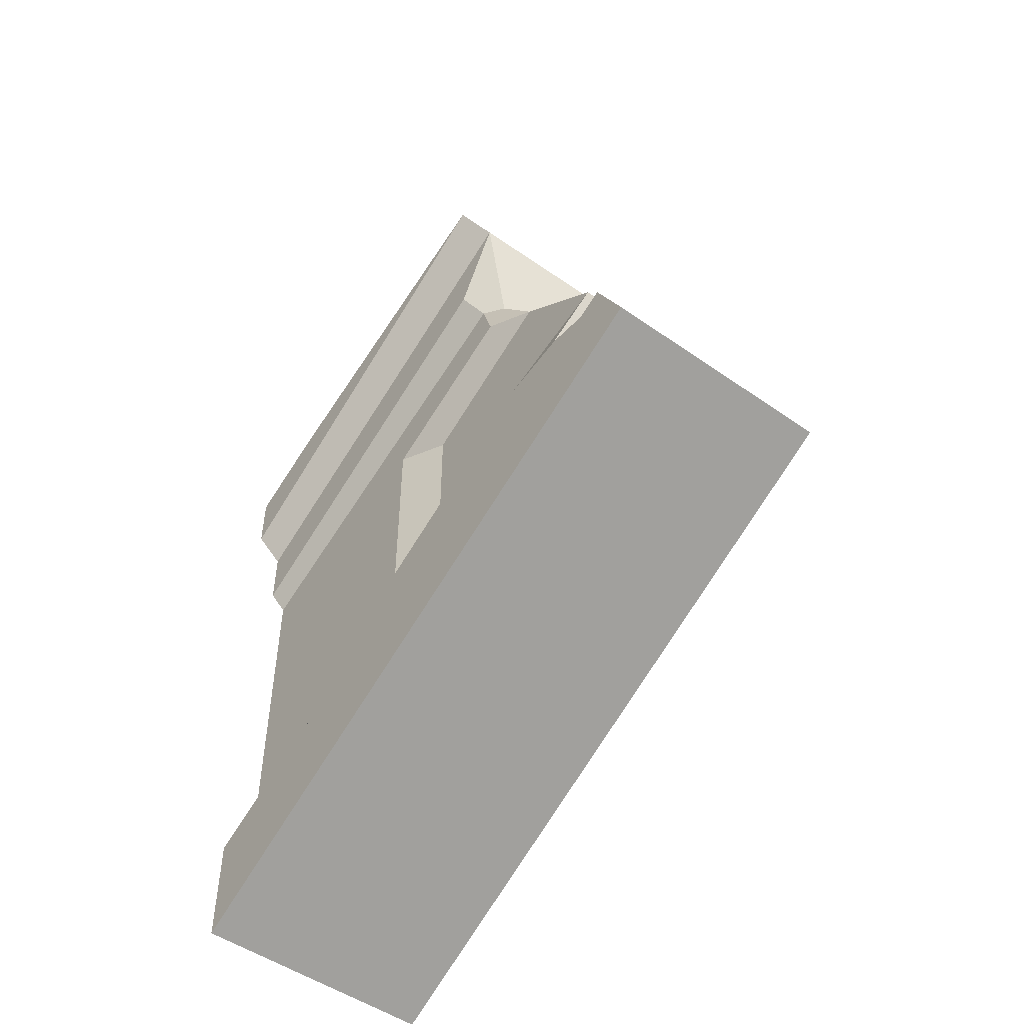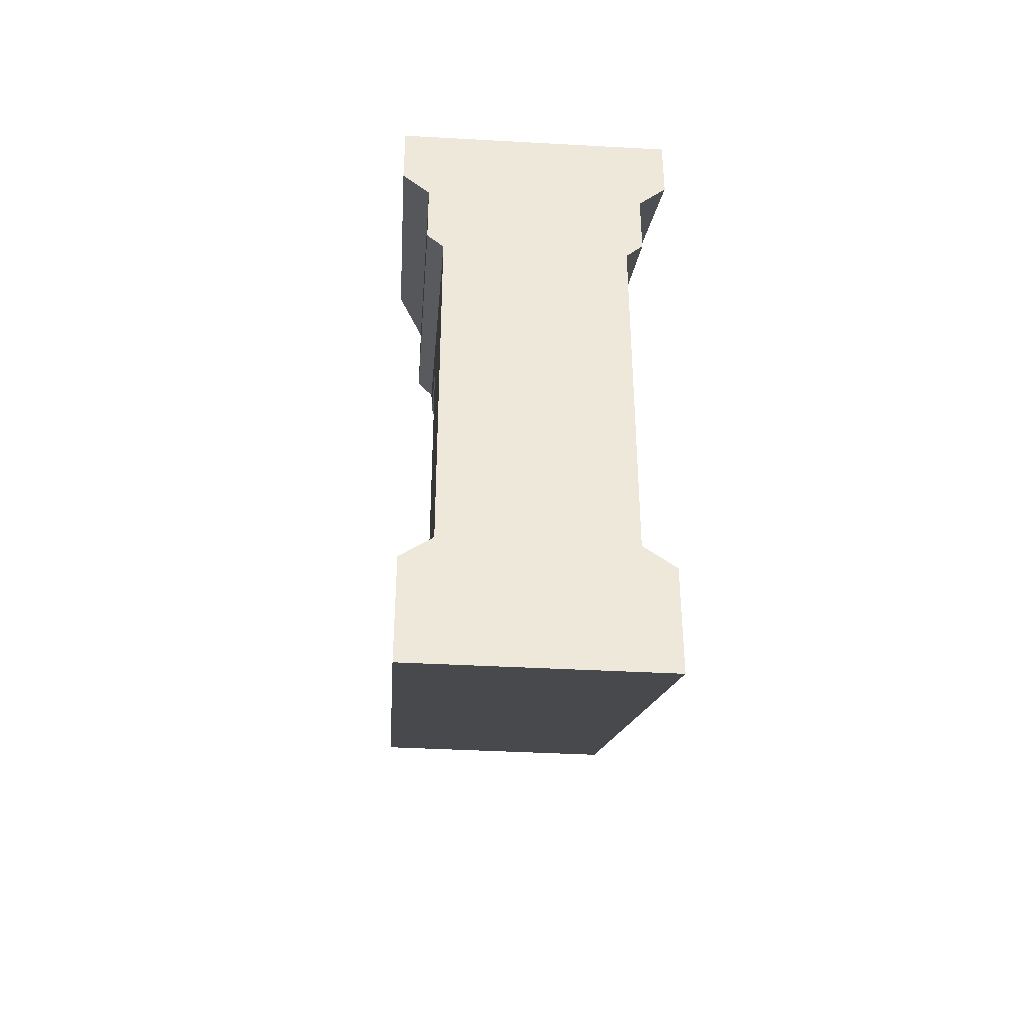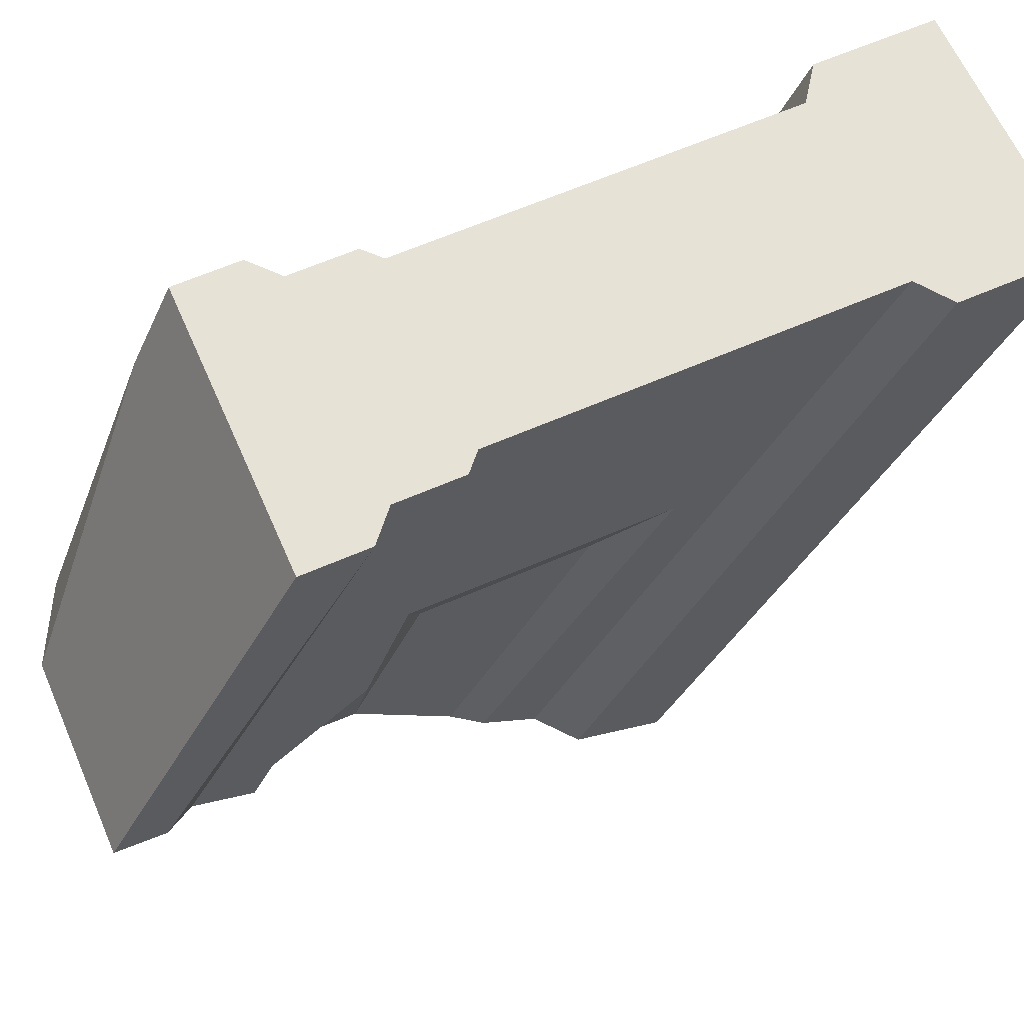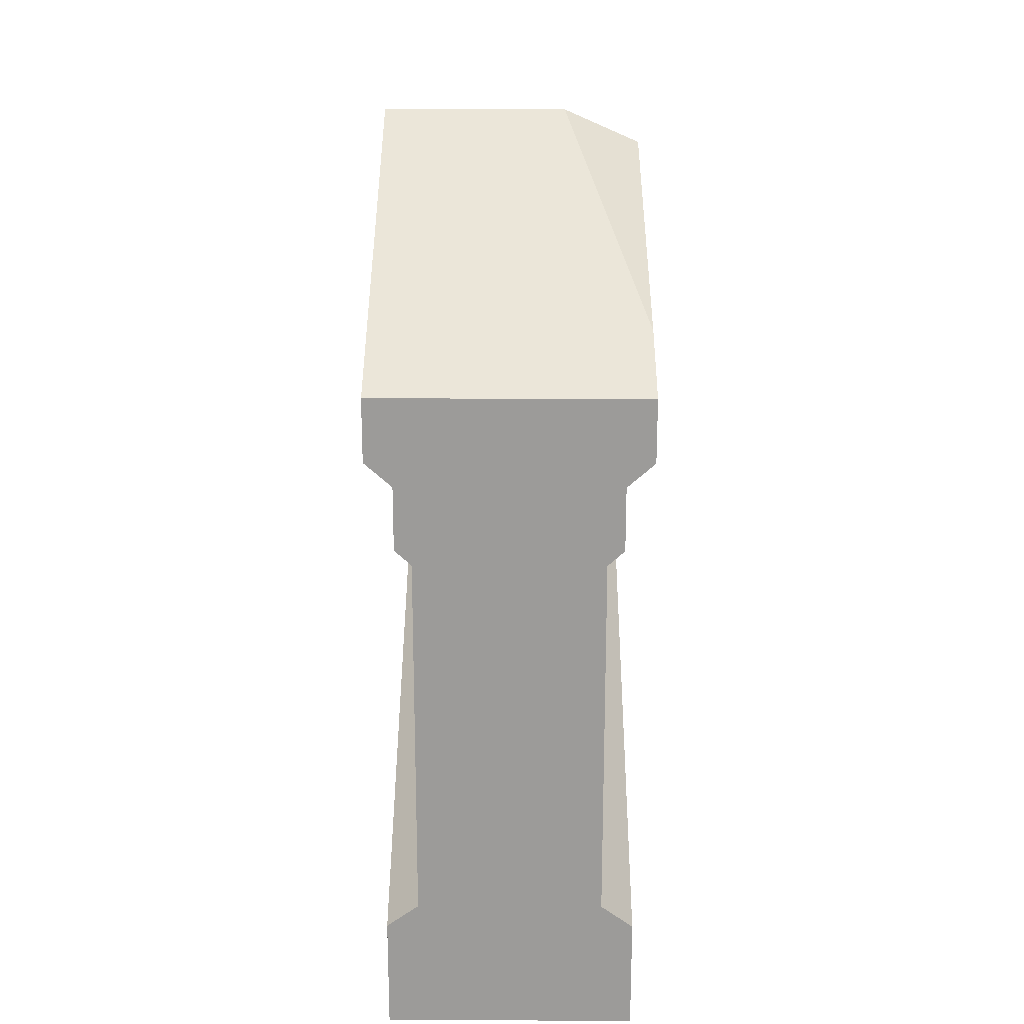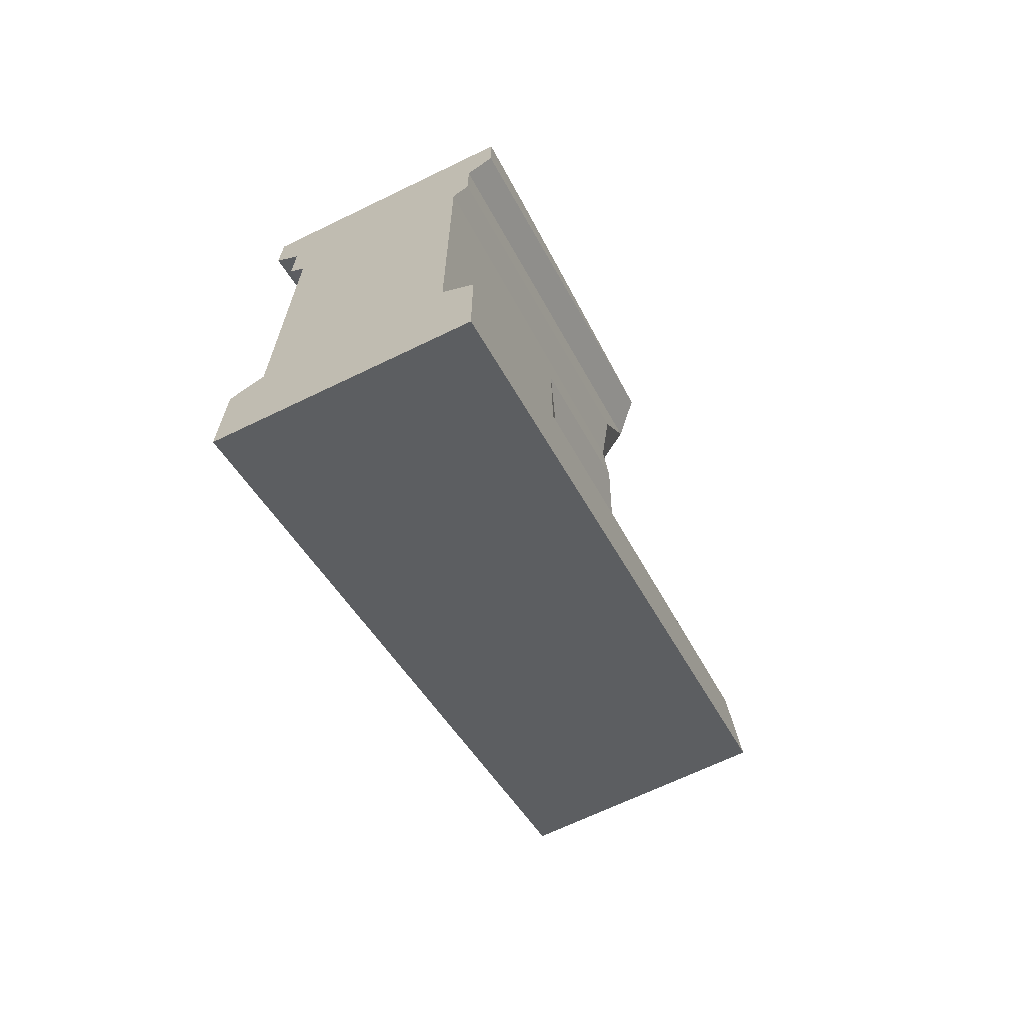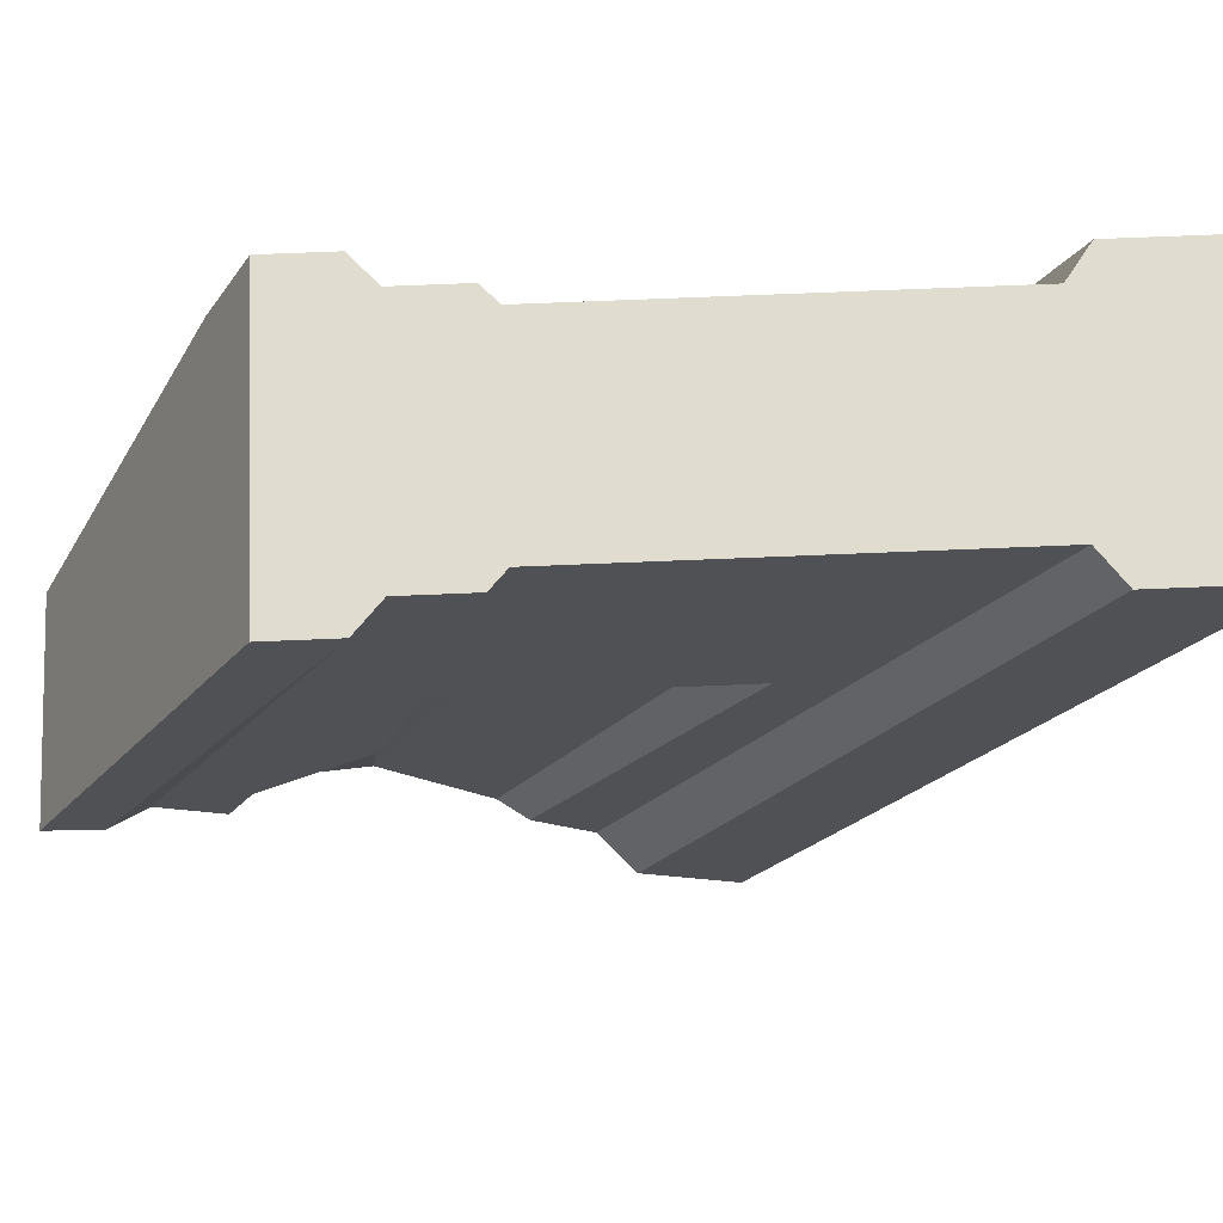
<metadata>
{"format":"obj","ext":"obj","renderer":"f3d","projection":"perspective","resolution":1024,"background":"white","views":[{"elev":-50.7,"azim":142.5,"up":"+Y"},{"elev":-38.7,"azim":-4.0,"up":"+Y"},{"elev":63.8,"azim":-113.7,"up":"+Z"},{"elev":20.1,"azim":0.4,"up":"+Y"},{"elev":-67.4,"azim":25.9,"up":"+Y"},{"elev":69.5,"azim":-92.4,"up":"+Z"}]}
</metadata>
<code>
v 0.1854 0 0
v 0.2031 0.9998 -4e-06
v -0.2031 0.9998 -4e-06
v -0.1854 0 -0
v 0.1854 0.1676 -4e-06
v -0.1854 0.1676 -4e-06
v 0.138 0.202 -4e-06
v -0.138 0.202 -4e-06
v 0.2031 0.9065 0
v -0.2031 0.9065 -0
v 0.1627 0.8708 0
v -0.1627 0.8708 -0
v 0.1627 0.7763 0
v -0.1627 0.7763 -0
v 0.138 0.7538 0
v -0.138 0.7538 -0
v 0.138 0.5195 -0.3684
v 0.138 0.8204 -0.3684
v -0.138 0.8542 -0.3684
v -0.138 0.4857 -0.3684
v 0.1097 0.6007 -0.448
v 0.1097 0.8025 -0.448
v -0.1097 0.8299 -0.448
v -0.1097 0.5888 -0.448
v -0.1097 0.9352 -0.6917
v -0.1097 0.7968 -0.8444
v -0.138 0.7569 -0.8443
v -0.138 0.6765 -0.9106
v -0.1854 0.6267 -0.9352
v -0.1854 0.4953 -1
v 0.1854 0.4953 -1
v 0.1854 0.5952 -0.9507
v 0.138 0.6765 -0.9106
v 0.1097 0.7968 -0.8444
v 0.1097 0.9233 -0.6917
v 0.1128 1.01 -0.6251
v 0.1627 1.188 -0.6457
v 0.2031 1.247 -0.6164
v -0.2031 1.304 -0.5886
v -0.2031 1.23 -0.5945
v -0.1627 1.188 -0.6457
v -0.1627 1.103 -0.6875
v -0.138 1.083 -0.6975
v 0.2031 1.061 -0.1316
v 0.08345 1.304 -0.5886
v -0.138 0.9915 -0.617
v -0.138 0.9214 -0.5552
v 0.138 0.678 -0.6844
v 0.138 0.6951 -0.7888
v 0.138 0.9383 -0.619
v 0.138 1.003 -0.5987
v 0.1627 1.059 -0.5708
f 5 32 33 7
f 2 44 45 39 3
f 8 28 29 6
f 4 30 31 1
f 6 5 7 8
f 1 31 32 5
f 6 29 30 4
f 4 1 5 6
f 11 37 38 9
f 12 11 9 10
f 10 40 41 12
f 9 38 44 2
f 10 9 2 3
f 3 39 40 10
f 13 52 37 11
f 12 41 42 14
f 14 13 11 12
f 15 51 52 13
f 14 42 43 16
f 16 15 13 14
f 21 34 35 22
f 23 25 26 24
f 8 7 15 16
f 48 49 34
f 50 51 15 18
f 15 7 17 18
f 16 43 46 47 19
f 27 28 8 20
f 8 16 19 20
f 35 50 18 22
f 18 17 21 22
f 19 47 25 23
f 26 27 20 24
f 20 19 23 24
f 45 44 38
f 47 46 25
f 17 48 34 21
f 7 33 49 48 17
f 35 36 51 50
f 52 51 36 37
f 34 26 25 35
f 35 25 46 36
f 49 27 26 34
f 29 32 31 30
f 33 32 29 28
f 33 28 27 49
f 36 43 42 37
f 36 46 43
f 37 40 38
f 37 42 41 40
f 38 40 39 45

</code>
